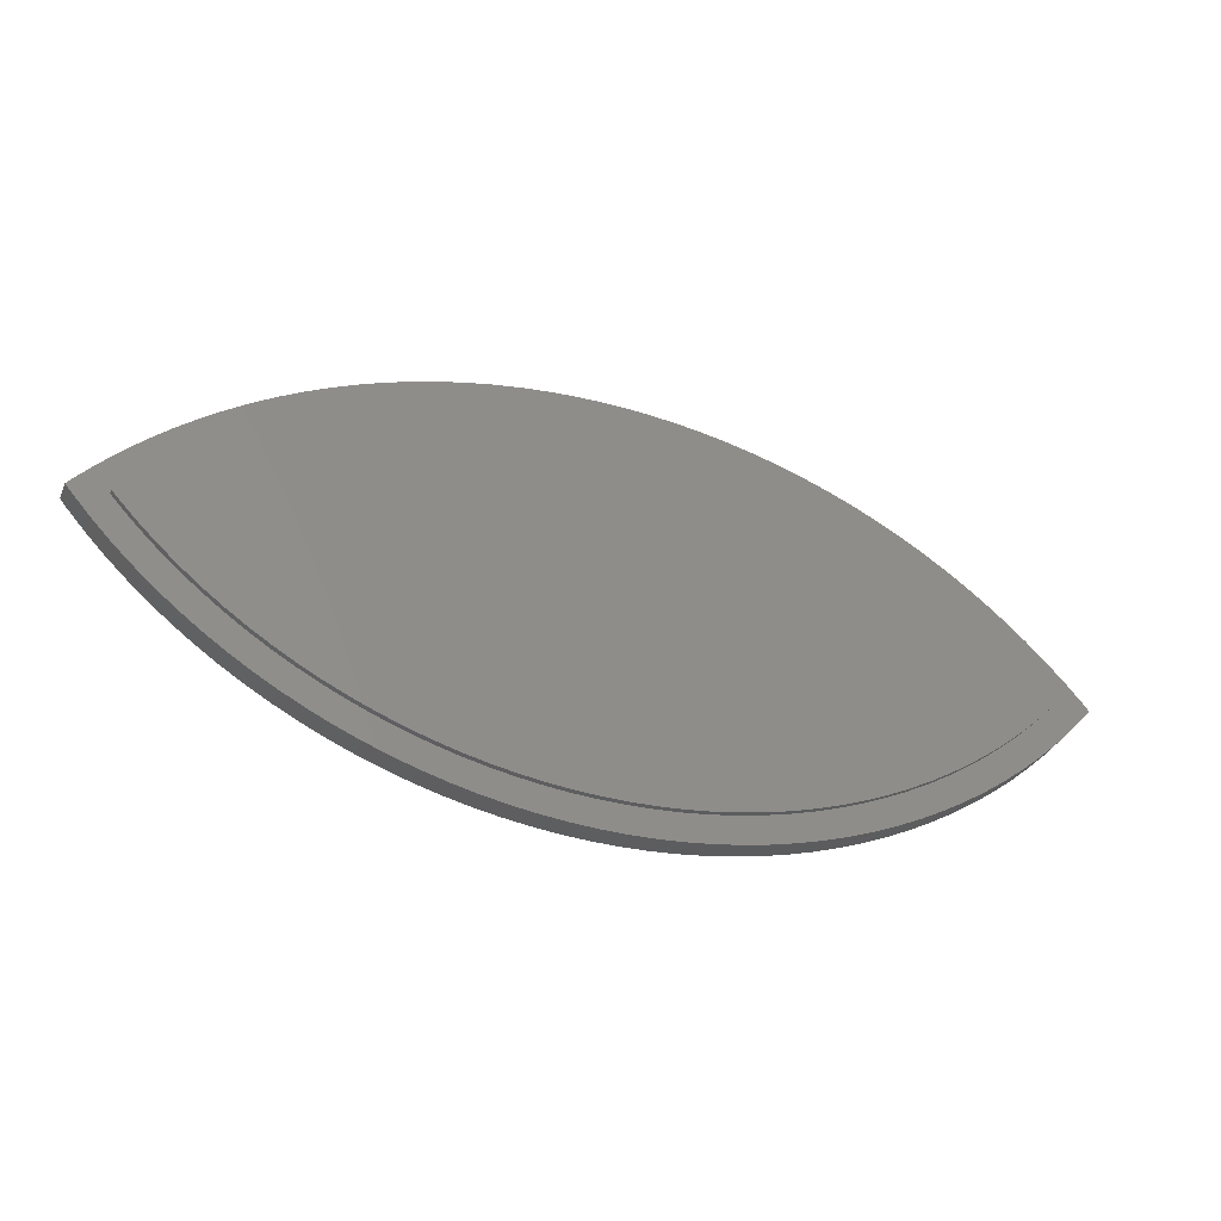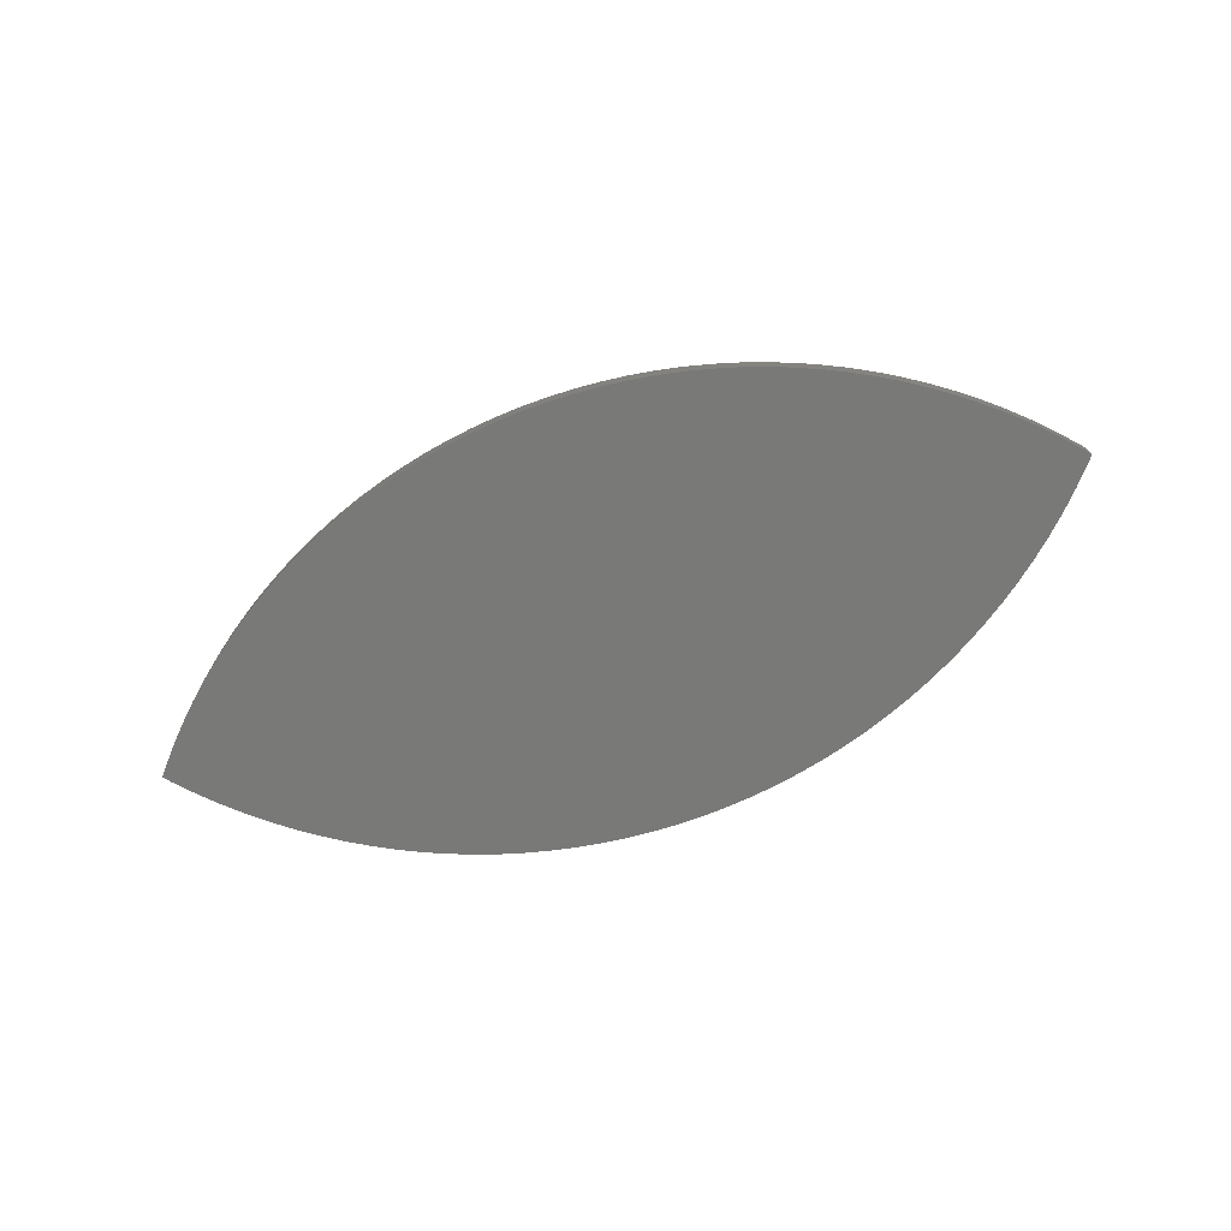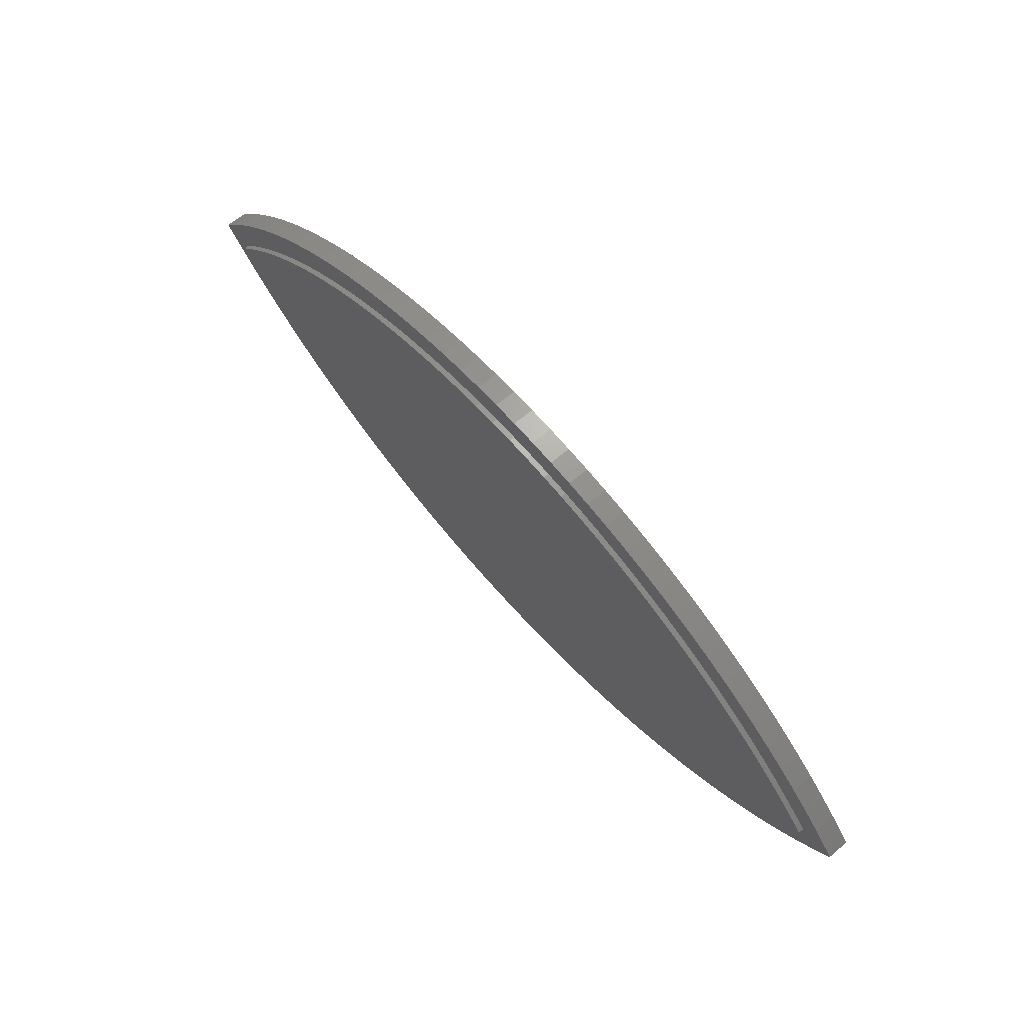
<metadata>
{"format":"stl","ext":"stl","renderer":"f3d","projection":"perspective","resolution":1024,"background":"white","views":[{"elev":-33.9,"azim":-21.7,"up":"+Y"},{"elev":-71.8,"azim":20.1,"up":"+Z"},{"elev":64.4,"azim":49.3,"up":"+Y"}]}
</metadata>
<code>
# stl→obj: 336 verts, 668 faces
v 43.75 -31.68 0
v 48.07 -29.76 4
v 43.75 -31.68 4
v 48.07 -29.76 0
v 75.54 -11.5 0
v 78.99 -8.267 4
v 75.54 -11.5 4
v 78.99 -8.267 0
v 34.89 -34.98 0
v 39.35 -33.42 4
v 34.89 -34.98 4
v 39.35 -33.42 0
v 85.46 1.375 4
v 85.46 -1.375 4
v 86.6 0 4
v 79.97 0 4
v 82.29 4.889 4
v 82.29 -4.889 4
v 78.65 1.466 4
v 78.99 8.267 4
v 75.49 4.695 4
v 75.54 11.5 4
v 72.19 7.789 4
v 71.96 14.59 4
v 68.77 10.74 4
v 68.25 17.53 4
v 65.23 13.55 4
v 64.43 20.31 4
v 61.57 16.2 4
v 60.49 22.93 4
v 57.81 18.71 4
v 56.45 25.38 4
v 53.95 21.05 4
v 52.3 27.65 4
v 49.99 23.22 4
v 48.07 29.76 4
v 45.94 25.23 4
v 43.75 31.68 4
v 41.81 27.07 4
v 39.35 33.42 4
v 37.61 28.73 4
v 34.89 34.98 4
v 33.34 30.22 4
v 30.36 36.34 4
v 29.01 31.53 4
v 25.78 37.52 4
v 24.64 32.65 4
v 21.15 38.5 4
v 20.22 33.59 4
v 16.49 39.29 4
v 15.76 34.34 4
v 11.8 39.88 4
v 11.28 34.91 4
v 7.088 40.28 4
v 6.775 35.29 4
v 2.364 40.48 4
v 2.259 35.48 4
v -2.259 35.48 4
v -2.364 40.48 4
v -6.775 35.29 4
v -7.088 40.28 4
v -11.28 34.91 4
v -11.8 39.88 4
v -15.76 34.34 4
v -16.49 39.29 4
v -20.22 33.59 4
v -21.15 38.5 4
v -24.64 32.65 4
v -25.78 37.52 4
v -29.01 31.53 4
v -30.36 36.34 4
v -33.34 30.22 4
v -34.89 34.98 4
v -37.61 28.73 4
v -39.35 33.42 4
v -41.81 27.07 4
v -43.75 31.68 4
v -45.94 25.23 4
v -48.07 29.76 4
v -49.99 23.22 4
v -52.3 27.65 4
v -53.95 21.05 4
v -56.45 25.38 4
v -57.81 18.71 4
v -60.49 22.93 4
v -61.57 16.2 4
v -64.43 20.31 4
v -65.23 13.55 4
v -68.25 17.53 4
v -68.77 10.74 4
v -71.96 14.59 4
v -72.19 7.789 4
v -75.54 11.5 4
v -75.49 4.695 4
v -78.99 8.267 4
v -78.65 1.466 4
v -82.29 4.889 4
v -79.97 0 4
v 78.65 -1.466 4
v 75.49 -4.695 4
v 72.19 -7.789 4
v 71.96 -14.59 4
v 68.77 -10.74 4
v 68.25 -17.53 4
v 65.23 -13.55 4
v 64.43 -20.31 4
v 61.57 -16.2 4
v 60.49 -22.93 4
v 57.81 -18.71 4
v 56.45 -25.38 4
v 53.95 -21.05 4
v 52.3 -27.65 4
v 49.99 -23.22 4
v 45.94 -25.23 4
v 41.81 -27.07 4
v 37.61 -28.73 4
v 33.34 -30.22 4
v 30.36 -36.34 4
v 29.01 -31.53 4
v 25.78 -37.52 4
v 24.64 -32.65 4
v 21.15 -38.5 4
v 20.22 -33.59 4
v 16.49 -39.29 4
v 15.76 -34.34 4
v 11.8 -39.88 4
v 11.28 -34.91 4
v 7.088 -40.28 4
v 6.775 -35.29 4
v 2.364 -40.48 4
v 2.259 -35.48 4
v -2.259 -35.48 4
v -2.364 -40.48 4
v -6.775 -35.29 4
v -7.088 -40.28 4
v -11.28 -34.91 4
v -11.8 -39.88 4
v -15.76 -34.34 4
v -16.49 -39.29 4
v -20.22 -33.59 4
v -21.15 -38.5 4
v -24.64 -32.65 4
v -25.78 -37.52 4
v -29.01 -31.53 4
v -30.36 -36.34 4
v -33.34 -30.22 4
v -34.89 -34.98 4
v -37.61 -28.73 4
v -39.35 -33.42 4
v -41.81 -27.07 4
v -43.75 -31.68 4
v -45.94 -25.23 4
v -48.07 -29.76 4
v -49.99 -23.22 4
v -52.3 -27.65 4
v -53.95 -21.05 4
v -56.45 -25.38 4
v -57.81 -18.71 4
v -60.49 -22.93 4
v -61.57 -16.2 4
v -64.43 -20.31 4
v -65.23 -13.55 4
v -68.25 -17.53 4
v -68.77 -10.74 4
v -71.96 -14.59 4
v -72.19 -7.789 4
v -75.54 -11.5 4
v -75.49 -4.695 4
v -78.99 -8.267 4
v -78.65 -1.466 4
v -82.29 -4.889 4
v -85.46 1.375 4
v -85.46 -1.375 4
v -86.6 0 4
v 56.45 -25.38 0
v 60.49 -22.93 0
v 85.46 -1.375 0
v 82.29 -4.889 0
v -43.75 -31.68 0
v -39.35 -33.42 0
v 2.364 -40.48 0
v 7.088 -40.28 0
v 16.49 -39.29 0
v 21.15 -38.5 0
v 11.8 -39.88 0
v 52.3 -27.65 0
v 86.6 0 0
v -78.99 -8.267 0
v -75.54 -11.5 0
v -64.43 -20.31 0
v -60.49 -22.93 0
v -2.364 -40.48 0
v 25.78 -37.52 0
v 30.36 -36.34 0
v 64.43 -20.31 0
v 68.25 -17.53 0
v 71.96 -14.59 0
v -48.07 -29.76 0
v -71.96 -14.59 0
v -68.25 -17.53 0
v -34.89 -34.98 0
v -21.15 -38.5 0
v -16.49 -39.29 0
v -11.8 -39.88 0
v -7.088 -40.28 0
v -85.46 -1.375 0
v -86.6 0 0
v 85.46 1.375 0
v 82.29 4.889 0
v 78.99 8.267 0
v 75.54 11.5 0
v 71.96 14.59 0
v 68.25 17.53 0
v 64.43 20.31 0
v 60.49 22.93 0
v 56.45 25.38 0
v 52.3 27.65 0
v 48.07 29.76 0
v 43.75 31.68 0
v 39.35 33.42 0
v 34.89 34.98 0
v 30.36 36.34 0
v 25.78 37.52 0
v 21.15 38.5 0
v 16.49 39.29 0
v 11.8 39.88 0
v 7.088 40.28 0
v 2.364 40.48 0
v -2.364 40.48 0
v -7.088 40.28 0
v -11.8 39.88 0
v -16.49 39.29 0
v -21.15 38.5 0
v -25.78 -37.52 0
v -25.78 37.52 0
v -30.36 -36.34 0
v -30.36 36.34 0
v -34.89 34.98 0
v -39.35 33.42 0
v -43.75 31.68 0
v -48.07 29.76 0
v -52.3 -27.65 0
v -52.3 27.65 0
v -56.45 -25.38 0
v -56.45 25.38 0
v -60.49 22.93 0
v -64.43 20.31 0
v -68.25 17.53 0
v -71.96 14.59 0
v -75.54 11.5 0
v -78.99 8.267 0
v -82.29 -4.889 0
v -82.29 4.889 0
v -85.46 1.375 0
v 2.259 -35.48 5
v -2.259 -35.48 5
v 75.49 -4.695 5
v 78.65 -1.466 5
v 37.61 -28.73 5
v 33.34 -30.22 5
v 29.01 -31.53 5
v 24.64 -32.65 5
v 79.97 0 5
v -79.97 0 5
v -78.65 -1.466 5
v 20.22 -33.59 5
v 15.76 -34.34 5
v 6.775 -35.29 5
v 78.65 1.466 5
v 75.49 4.695 5
v 72.19 7.789 5
v 72.19 -7.789 5
v 68.77 10.74 5
v 68.77 -10.74 5
v 65.23 13.55 5
v 65.23 -13.55 5
v 61.57 16.2 5
v 61.57 -16.2 5
v 57.81 18.71 5
v 57.81 -18.71 5
v 53.95 21.05 5
v 53.95 -21.05 5
v 49.99 23.22 5
v 49.99 -23.22 5
v 45.94 25.23 5
v 45.94 -25.23 5
v 41.81 27.07 5
v 41.81 -27.07 5
v 37.61 28.73 5
v 33.34 30.22 5
v 29.01 31.53 5
v 24.64 32.65 5
v 20.22 33.59 5
v 15.76 34.34 5
v 11.28 34.91 5
v 11.28 -34.91 5
v 6.775 35.29 5
v 2.259 35.48 5
v -2.259 35.48 5
v -6.775 35.29 5
v -6.775 -35.29 5
v -11.28 34.91 5
v -11.28 -34.91 5
v -15.76 34.34 5
v -15.76 -34.34 5
v -20.22 33.59 5
v -20.22 -33.59 5
v -24.64 32.65 5
v -24.64 -32.65 5
v -29.01 31.53 5
v -29.01 -31.53 5
v -33.34 30.22 5
v -33.34 -30.22 5
v -37.61 28.73 5
v -37.61 -28.73 5
v -41.81 27.07 5
v -41.81 -27.07 5
v -45.94 25.23 5
v -45.94 -25.23 5
v -49.99 23.22 5
v -49.99 -23.22 5
v -53.95 21.05 5
v -53.95 -21.05 5
v -57.81 18.71 5
v -57.81 -18.71 5
v -61.57 16.2 5
v -61.57 -16.2 5
v -65.23 13.55 5
v -65.23 -13.55 5
v -68.77 10.74 5
v -68.77 -10.74 5
v -72.19 7.789 5
v -72.19 -7.789 5
v -75.49 4.695 5
v -75.49 -4.695 5
v -78.65 1.466 5
f 1 2 3
f 2 1 4
f 5 6 7
f 6 5 8
f 9 10 11
f 10 9 12
f 13 14 15
f 16 13 17
f 13 16 14
f 14 16 18
f 19 17 20
f 17 19 16
f 21 20 22
f 20 21 19
f 22 23 21
f 24 23 22
f 24 25 23
f 26 25 24
f 26 27 25
f 28 27 26
f 28 29 27
f 30 29 28
f 30 31 29
f 32 31 30
f 32 33 31
f 34 33 32
f 34 35 33
f 36 35 34
f 36 37 35
f 38 37 36
f 38 39 37
f 40 39 38
f 40 41 39
f 42 41 40
f 42 43 41
f 44 43 42
f 44 45 43
f 46 45 44
f 46 47 45
f 48 47 46
f 48 49 47
f 50 49 48
f 50 51 49
f 52 51 50
f 52 53 51
f 54 53 52
f 54 55 53
f 56 55 54
f 56 57 55
f 56 58 57
f 59 58 56
f 59 60 58
f 61 60 59
f 61 62 60
f 63 62 61
f 63 64 62
f 65 64 63
f 65 66 64
f 67 66 65
f 67 68 66
f 69 68 67
f 69 70 68
f 71 70 69
f 71 72 70
f 73 72 71
f 73 74 72
f 75 74 73
f 75 76 74
f 77 76 75
f 77 78 76
f 79 78 77
f 79 80 78
f 81 80 79
f 81 82 80
f 83 82 81
f 83 84 82
f 85 84 83
f 85 86 84
f 87 86 85
f 87 88 86
f 89 88 87
f 89 90 88
f 91 90 89
f 91 92 90
f 93 92 91
f 92 93 94
f 95 94 93
f 94 95 96
f 97 96 95
f 96 97 98
f 99 18 16
f 18 99 6
f 100 6 99
f 6 100 7
f 101 7 100
f 101 102 7
f 103 102 101
f 103 104 102
f 105 104 103
f 105 106 104
f 107 106 105
f 107 108 106
f 109 108 107
f 109 110 108
f 111 110 109
f 111 112 110
f 113 112 111
f 113 2 112
f 114 2 113
f 114 3 2
f 115 3 114
f 115 10 3
f 116 10 115
f 116 11 10
f 117 11 116
f 117 118 11
f 119 118 117
f 119 120 118
f 121 120 119
f 121 122 120
f 123 122 121
f 123 124 122
f 125 124 123
f 125 126 124
f 127 126 125
f 127 128 126
f 129 128 127
f 129 130 128
f 131 130 129
f 132 130 131
f 132 133 130
f 134 133 132
f 134 135 133
f 136 135 134
f 136 137 135
f 138 137 136
f 138 139 137
f 140 139 138
f 140 141 139
f 142 141 140
f 142 143 141
f 144 143 142
f 144 145 143
f 146 145 144
f 146 147 145
f 148 147 146
f 148 149 147
f 150 149 148
f 150 151 149
f 152 151 150
f 152 153 151
f 154 153 152
f 154 155 153
f 156 155 154
f 156 157 155
f 158 157 156
f 158 159 157
f 160 159 158
f 160 161 159
f 162 161 160
f 162 163 161
f 164 163 162
f 164 165 163
f 166 165 164
f 167 166 168
f 166 167 165
f 169 168 170
f 168 169 167
f 171 170 98
f 172 98 97
f 170 171 169
f 173 98 172
f 98 173 171
f 173 172 174
f 175 108 110
f 108 175 176
f 18 177 14
f 177 18 178
f 179 149 151
f 149 179 180
f 181 128 130
f 128 181 182
f 183 122 124
f 122 183 184
f 185 124 126
f 124 185 183
f 12 3 10
f 3 12 1
f 186 110 112
f 110 186 175
f 14 187 15
f 187 14 177
f 188 167 169
f 167 188 189
f 190 159 161
f 159 190 191
f 192 130 133
f 130 192 181
f 182 126 128
f 126 182 185
f 184 120 122
f 120 184 193
f 193 118 120
f 118 193 194
f 195 104 106
f 104 195 196
f 196 102 104
f 102 196 197
f 197 7 102
f 7 197 5
f 176 106 108
f 106 176 195
f 6 178 18
f 178 6 8
f 198 151 153
f 151 198 179
f 189 165 167
f 165 189 199
f 200 161 163
f 161 200 190
f 199 163 165
f 163 199 200
f 180 147 149
f 147 180 201
f 202 139 141
f 139 202 203
f 204 135 137
f 135 204 205
f 206 174 207
f 174 206 173
f 177 208 187
f 178 208 177
f 178 209 208
f 8 209 178
f 8 210 209
f 5 210 8
f 5 211 210
f 197 211 5
f 197 212 211
f 196 212 197
f 196 213 212
f 195 213 196
f 195 214 213
f 176 214 195
f 176 215 214
f 175 215 176
f 175 216 215
f 186 216 175
f 186 217 216
f 4 217 186
f 4 218 217
f 1 218 4
f 1 219 218
f 12 219 1
f 12 220 219
f 9 220 12
f 9 221 220
f 194 221 9
f 194 222 221
f 193 222 194
f 193 223 222
f 184 223 193
f 184 224 223
f 183 224 184
f 183 225 224
f 185 225 183
f 185 226 225
f 182 226 185
f 182 227 226
f 181 227 182
f 181 228 227
f 192 228 181
f 192 229 228
f 205 229 192
f 205 230 229
f 204 230 205
f 204 231 230
f 203 231 204
f 203 232 231
f 202 232 203
f 202 233 232
f 234 233 202
f 234 235 233
f 236 235 234
f 236 237 235
f 201 237 236
f 201 238 237
f 180 238 201
f 180 239 238
f 179 239 180
f 179 240 239
f 198 240 179
f 198 241 240
f 242 241 198
f 242 243 241
f 244 243 242
f 244 245 243
f 191 245 244
f 191 246 245
f 190 246 191
f 190 247 246
f 200 247 190
f 200 248 247
f 199 248 200
f 199 249 248
f 189 249 199
f 189 250 249
f 188 250 189
f 188 251 250
f 252 251 188
f 252 253 251
f 206 253 252
f 206 254 253
f 254 206 207
f 194 11 118
f 11 194 9
f 4 112 2
f 112 4 186
f 203 137 139
f 137 203 204
f 234 141 143
f 141 234 202
f 201 145 147
f 145 201 236
f 205 133 135
f 133 205 192
f 252 173 206
f 173 252 171
f 188 171 252
f 171 188 169
f 191 157 159
f 157 191 244
f 242 153 155
f 153 242 198
f 244 155 157
f 155 244 242
f 236 143 145
f 143 236 234
f 210 22 20
f 22 210 211
f 227 56 54
f 56 227 228
f 218 38 36
f 38 218 219
f 250 95 93
f 95 250 251
f 238 75 73
f 75 238 239
f 226 54 52
f 54 226 227
f 212 26 24
f 26 212 213
f 217 36 34
f 36 217 218
f 246 87 85
f 87 246 247
f 249 93 91
f 93 249 250
f 230 63 61
f 63 230 231
f 237 73 71
f 73 237 238
f 13 209 17
f 209 13 208
f 17 210 20
f 210 17 209
f 228 59 56
f 59 228 229
f 221 44 42
f 44 221 222
f 222 46 44
f 46 222 223
f 225 52 50
f 52 225 226
f 219 40 38
f 40 219 220
f 216 34 32
f 34 216 217
f 213 28 26
f 28 213 214
f 211 24 22
f 24 211 212
f 254 97 253
f 97 254 172
f 253 95 251
f 95 253 97
f 240 79 77
f 79 240 241
f 243 83 81
f 83 243 245
f 245 85 83
f 85 245 246
f 247 89 87
f 89 247 248
f 239 77 75
f 77 239 240
f 235 71 69
f 71 235 237
f 231 65 63
f 65 231 232
f 229 61 59
f 61 229 230
f 15 208 13
f 208 15 187
f 220 42 40
f 42 220 221
f 224 50 48
f 50 224 225
f 223 48 46
f 48 223 224
f 214 30 28
f 30 214 215
f 215 32 30
f 32 215 216
f 207 172 254
f 172 207 174
f 241 81 79
f 81 241 243
f 248 91 89
f 91 248 249
f 232 67 65
f 67 232 233
f 233 69 67
f 69 233 235
f 132 255 256
f 255 132 131
f 257 99 258
f 99 257 100
f 117 259 260
f 259 117 116
f 121 261 262
f 261 121 119
f 258 16 263
f 16 258 99
f 170 264 98
f 264 170 265
f 125 266 267
f 266 125 123
f 131 268 255
f 268 131 129
f 269 258 263
f 270 258 269
f 270 257 258
f 271 257 270
f 271 272 257
f 273 272 271
f 273 274 272
f 275 274 273
f 275 276 274
f 277 276 275
f 277 278 276
f 279 278 277
f 279 280 278
f 281 280 279
f 281 282 280
f 283 282 281
f 283 284 282
f 285 284 283
f 285 286 284
f 287 286 285
f 287 288 286
f 289 288 287
f 289 259 288
f 290 259 289
f 290 260 259
f 291 260 290
f 291 261 260
f 292 261 291
f 292 262 261
f 293 262 292
f 293 266 262
f 294 266 293
f 294 267 266
f 295 267 294
f 295 296 267
f 297 296 295
f 297 268 296
f 298 268 297
f 298 255 268
f 299 255 298
f 299 256 255
f 300 256 299
f 300 301 256
f 302 301 300
f 302 303 301
f 304 303 302
f 304 305 303
f 306 305 304
f 306 307 305
f 308 307 306
f 308 309 307
f 310 309 308
f 310 311 309
f 312 311 310
f 312 313 311
f 314 313 312
f 314 315 313
f 316 315 314
f 316 317 315
f 318 317 316
f 318 319 317
f 320 319 318
f 320 321 319
f 322 321 320
f 322 323 321
f 324 323 322
f 324 325 323
f 326 325 324
f 326 327 325
f 328 327 326
f 328 329 327
f 330 329 328
f 330 331 329
f 332 331 330
f 332 333 331
f 334 333 332
f 334 335 333
f 336 335 334
f 336 265 335
f 265 336 264
f 103 272 274
f 272 103 101
f 127 267 296
f 267 127 125
f 116 288 259
f 288 116 115
f 119 260 261
f 260 119 117
f 115 286 288
f 286 115 114
f 150 315 317
f 315 150 148
f 148 313 315
f 313 148 146
f 140 305 307
f 305 140 138
f 136 301 303
f 301 136 134
f 168 265 170
f 265 168 335
f 129 296 268
f 296 129 127
f 107 276 278
f 276 107 105
f 111 280 282
f 280 111 109
f 109 278 280
f 278 109 107
f 113 282 284
f 282 113 111
f 134 256 301
f 256 134 132
f 162 327 329
f 327 162 160
f 164 329 331
f 329 164 162
f 152 317 319
f 317 152 150
f 156 321 323
f 321 156 154
f 142 307 309
f 307 142 140
f 146 311 313
f 311 146 144
f 138 303 305
f 303 138 136
f 123 262 266
f 262 123 121
f 101 257 272
f 257 101 100
f 105 274 276
f 274 105 103
f 114 284 286
f 284 114 113
f 154 319 321
f 319 154 152
f 158 323 325
f 323 158 156
f 160 325 327
f 325 160 158
f 144 309 311
f 309 144 142
f 166 331 333
f 331 166 164
f 168 333 335
f 333 168 166
f 269 21 270
f 21 269 19
f 53 297 295
f 297 53 55
f 35 285 283
f 285 35 37
f 47 293 292
f 293 47 49
f 51 295 294
f 295 51 53
f 25 275 273
f 275 25 27
f 33 283 281
f 283 33 35
f 84 326 324
f 326 84 86
f 88 330 328
f 330 88 90
f 62 304 302
f 304 62 64
f 70 312 310
f 312 70 72
f 263 19 269
f 19 263 16
f 55 298 297
f 298 55 57
f 41 290 289
f 290 41 43
f 49 294 293
f 294 49 51
f 37 287 285
f 287 37 39
f 31 281 279
f 281 31 33
f 27 277 275
f 277 27 29
f 29 279 277
f 279 29 31
f 98 336 96
f 336 98 264
f 96 334 94
f 334 96 336
f 92 334 332
f 334 92 94
f 78 320 318
f 320 78 80
f 80 322 320
f 322 80 82
f 82 324 322
f 324 82 84
f 86 328 326
f 328 86 88
f 74 316 314
f 316 74 76
f 68 310 308
f 310 68 70
f 64 306 304
f 306 64 66
f 58 300 299
f 300 58 60
f 66 308 306
f 308 66 68
f 57 299 298
f 299 57 58
f 39 289 287
f 289 39 41
f 45 292 291
f 292 45 47
f 43 291 290
f 291 43 45
f 21 271 270
f 271 21 23
f 23 273 271
f 273 23 25
f 90 332 330
f 332 90 92
f 72 314 312
f 314 72 74
f 76 318 316
f 318 76 78
f 60 302 300
f 302 60 62

</code>
